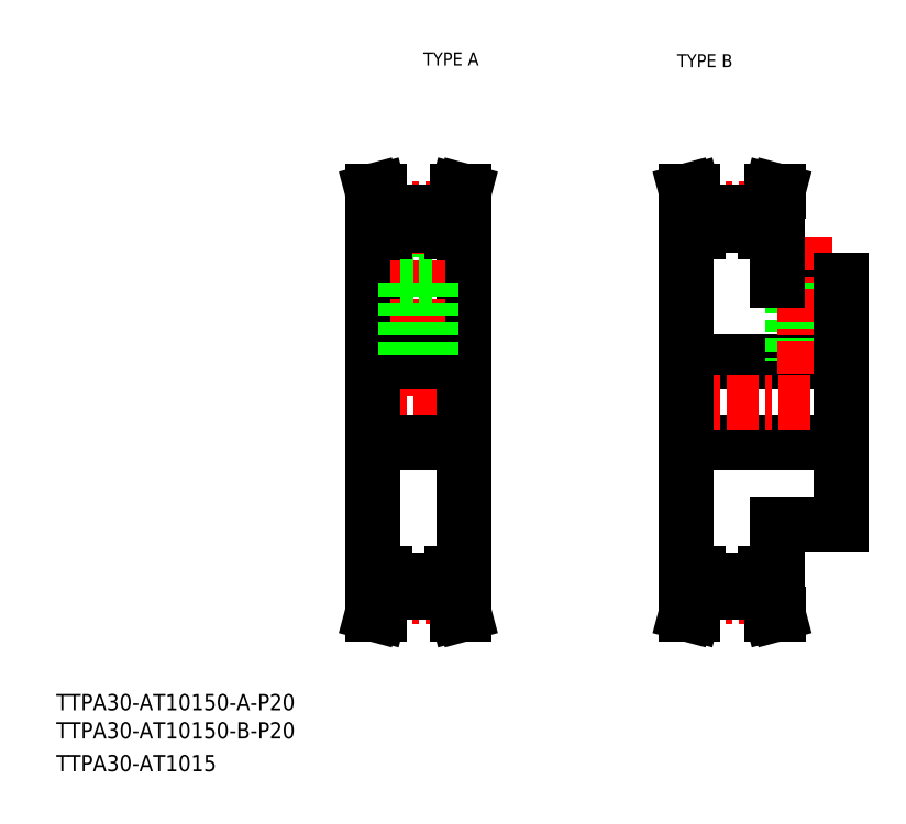
<metadata>
{"format":"dxf","ext":"dxf","renderer":"ezdxf+matplotlib","layout":"modelspace","background":"white","min_lineweight":24,"dpi":150}
</metadata>
<code>
0
SECTION
2
ENTITIES
0
TEXT
8
0
10
24.32
20
75.98
30
0
40
4
1
TTPA30-AT10150-A-P20
0
TEXT
8
0
10
24.32
20
60.98
30
0
40
4
1
TTPA30-AT1015
0
TEXT
8
0
10
114.6
20
234.7
30
0
40
3.2
1
TYPE A
0
TEXT
8
0
10
177
20
234.2
30
0
40
3.2
1
TYPE B
0
TEXT
8
0
10
24.32
20
69.06
30
0
40
4
1
TTPA30-AT10150-B-P20
0
LINE
8
CENTER
10
99.35
20
151.7
30
0
11
127.4
21
151.7
31
0
0
LINE
8
0
10
108.9
20
195.4
30
0
11
108.9
21
180.9
31
0
0
LINE
8
0
10
117.9
20
195.4
30
0
11
117.9
21
180.9
31
0
0
LINE
8
0
10
102.1
20
151.7
30
0
11
102.1
21
193.7
31
0
0
LINE
8
0
10
124.6
20
151.7
30
0
11
124.6
21
193.7
31
0
0
LINE
8
CENTER
10
113.4
20
199.5
30
0
11
113.4
21
151.7
31
0
0
LINE
8
0
10
121.6
20
109.7
30
0
11
121.6
21
104.9
31
0
0
LINE
8
0
10
123.2
20
109.7
30
0
11
123.2
21
105.1
31
0
0
LINE
8
0
10
103.5
20
109.7
30
0
11
103.5
21
105.1
31
0
0
LINE
8
0
10
105.1
20
109.7
30
0
11
105.1
21
104.9
31
0
0
LINE
8
CENTER
10
102.4
20
104
30
0
11
124.4
21
104
31
0
0
LINE
8
0
10
105.1
20
104.9
30
0
11
103.7
21
99.75
31
0
0
LINE
8
0
10
103.5
20
105.1
30
0
11
102.1
21
99.75
31
0
0
LINE
8
0
10
103.7
20
99.75
30
0
11
102.1
21
99.75
31
0
0
LINE
8
0
10
121.6
20
104.9
30
0
11
123
21
99.75
31
0
0
LINE
8
0
10
123
20
99.75
30
0
11
124.6
21
99.75
31
0
0
LINE
8
0
10
123.2
20
105.1
30
0
11
124.6
21
99.75
31
0
0
LINE
8
0
10
105.1
20
104.9
30
0
11
121.6
21
104.9
31
0
0
LINE
8
0
10
124.6
20
151.7
30
0
11
124.6
21
109.7
31
0
0
LINE
8
0
10
102.1
20
151.7
30
0
11
102.1
21
109.7
31
0
0
LINE
8
0
10
102.1
20
141.7
30
0
11
124.6
21
141.7
31
0
0
LINE
8
0
10
102.1
20
109.7
30
0
11
105.1
21
109.7
31
0
0
LINE
8
0
10
124.6
20
109.7
30
0
11
121.6
21
109.7
31
0
0
LINE
8
0
10
105.1
20
108.1
30
0
11
121.6
21
108.1
31
0
0
LINE
8
0
10
102.1
20
161.7
30
0
11
124.6
21
161.7
31
0
0
LINE
8
0
10
110.4
20
180.9
30
0
11
110.4
21
161.7
31
0
0
LINE
8
0
10
111
20
180.9
30
0
11
111
21
161.7
31
0
0
LINE
8
0
10
115.8
20
180.9
30
0
11
115.8
21
161.7
31
0
0
LINE
8
0
10
116.4
20
180.9
30
0
11
116.4
21
161.7
31
0
0
LINE
8
0
10
108.9
20
180.9
30
0
11
117.9
21
180.9
31
0
0
LINE
8
0
10
105.1
20
198.6
30
0
11
103.7
21
203.7
31
0
0
LINE
8
0
10
103.5
20
198.4
30
0
11
102.1
21
203.7
31
0
0
LINE
8
0
10
123.2
20
198.4
30
0
11
124.6
21
203.7
31
0
0
LINE
8
0
10
121.6
20
198.6
30
0
11
123
21
203.7
31
0
0
LINE
8
0
10
102.1
20
193.7
30
0
11
105.1
21
193.7
31
0
0
LINE
8
CENTER
10
102.4
20
199.5
30
0
11
124.4
21
199.5
31
0
0
LINE
8
0
10
103.5
20
193.7
30
0
11
103.5
21
198.4
31
0
0
LINE
8
0
10
105.1
20
193.7
30
0
11
105.1
21
198.6
31
0
0
LINE
8
0
10
105.1
20
198.6
30
0
11
121.6
21
198.6
31
0
0
LINE
8
0
10
123.2
20
193.7
30
0
11
123.2
21
198.4
31
0
0
LINE
8
0
10
121.6
20
193.7
30
0
11
121.6
21
198.6
31
0
0
LINE
8
0
10
124.6
20
193.7
30
0
11
121.6
21
193.7
31
0
0
LINE
8
0
10
105.1
20
195.4
30
0
11
121.6
21
195.4
31
0
0
LINE
8
0
10
103.7
20
203.7
30
0
11
102.1
21
203.7
31
0
0
LINE
8
0
10
123
20
203.7
30
0
11
124.6
21
203.7
31
0
0
LINE
8
0
10
179.3
20
141.7
30
0
11
217.3
21
141.7
31
0
0
LINE
8
0
10
201.8
20
121.7
30
0
11
217.3
21
121.7
31
0
0
LINE
8
0
10
201.8
20
181.7
30
0
11
217.3
21
181.7
31
0
0
LINE
8
0
10
179.3
20
161.7
30
0
11
217.3
21
161.7
31
0
0
LINE
8
CENTER
10
176.5
20
151.7
30
0
11
219.5
21
151.7
31
0
0
LINE
8
0
10
198.8
20
198.6
30
0
11
200.1
21
203.7
31
0
0
LINE
8
0
10
200.4
20
198.4
30
0
11
201.8
21
203.7
31
0
0
LINE
8
0
10
180.7
20
198.4
30
0
11
179.2
21
203.7
31
0
0
LINE
8
0
10
182.3
20
198.6
30
0
11
180.9
21
203.7
31
0
0
LINE
8
0
10
179.3
20
151.7
30
0
11
179.3
21
109.7
31
0
0
LINE
8
0
10
182.3
20
109.7
30
0
11
182.3
21
104.9
31
0
0
LINE
8
0
10
180.7
20
109.7
30
0
11
180.7
21
105.1
31
0
0
LINE
8
0
10
200.4
20
109.7
30
0
11
200.4
21
105.1
31
0
0
LINE
8
0
10
198.8
20
109.7
30
0
11
198.8
21
104.9
31
0
0
LINE
8
0
10
182.3
20
104.9
30
0
11
180.9
21
99.75
31
0
0
LINE
8
CENTER
10
179.5
20
104
30
0
11
201.5
21
104
31
0
0
LINE
8
0
10
180.7
20
105.1
30
0
11
179.2
21
99.75
31
0
0
LINE
8
0
10
180.9
20
99.75
30
0
11
179.2
21
99.75
31
0
0
LINE
8
0
10
200.4
20
105.1
30
0
11
201.8
21
99.75
31
0
0
LINE
8
0
10
198.8
20
104.9
30
0
11
200.1
21
99.75
31
0
0
LINE
8
0
10
182.3
20
104.9
30
0
11
198.8
21
104.9
31
0
0
LINE
8
0
10
182.3
20
108.1
30
0
11
198.8
21
108.1
31
0
0
LINE
8
0
10
200.1
20
99.75
30
0
11
201.8
21
99.75
31
0
0
LINE
8
0
10
179.3
20
109.7
30
0
11
182.3
21
109.7
31
0
0
LINE
8
0
10
201.8
20
109.7
30
0
11
198.8
21
109.7
31
0
0
LINE
8
0
10
201.8
20
121.7
30
0
11
201.8
21
109.7
31
0
0
LINE
8
0
10
205.5
20
181.7
30
0
11
205.5
21
161.7
31
0
0
LINE
8
0
10
206.1
20
181.7
30
0
11
206.1
21
161.7
31
0
0
LINE
8
0
10
210.9
20
181.7
30
0
11
210.9
21
161.7
31
0
0
LINE
8
0
10
211.5
20
181.7
30
0
11
211.5
21
161.7
31
0
0
LINE
8
CENTER
10
208.5
20
192.2
30
0
11
208.5
21
158.7
31
0
0
LINE
8
0
10
179.3
20
151.7
30
0
11
179.3
21
193.7
31
0
0
LINE
8
CENTER
10
179.5
20
199.5
30
0
11
201.5
21
199.5
31
0
0
LINE
8
0
10
179.3
20
193.7
30
0
11
182.3
21
193.7
31
0
0
LINE
8
0
10
180.7
20
193.7
30
0
11
180.7
21
198.4
31
0
0
LINE
8
0
10
201.8
20
181.7
30
0
11
201.8
21
193.7
31
0
0
LINE
8
0
10
182.3
20
195.4
30
0
11
198.8
21
195.4
31
0
0
LINE
8
0
10
201.8
20
193.7
30
0
11
198.8
21
193.7
31
0
0
LINE
8
0
10
198.8
20
193.7
30
0
11
198.8
21
198.6
31
0
0
LINE
8
0
10
200.4
20
193.7
30
0
11
200.4
21
198.4
31
0
0
LINE
8
0
10
182.3
20
198.6
30
0
11
198.8
21
198.6
31
0
0
LINE
8
0
10
182.3
20
193.7
30
0
11
182.3
21
198.6
31
0
0
LINE
8
0
10
180.9
20
203.7
30
0
11
179.2
21
203.7
31
0
0
LINE
8
0
10
200.1
20
203.7
30
0
11
201.8
21
203.7
31
0
0
LINE
8
0
10
217.3
20
121.7
30
0
11
217.3
21
151.7
31
0
0
LINE
8
0
10
217.3
20
181.7
30
0
11
217.3
21
151.7
31
0
0
ENDSEC
0
EOF

</code>
